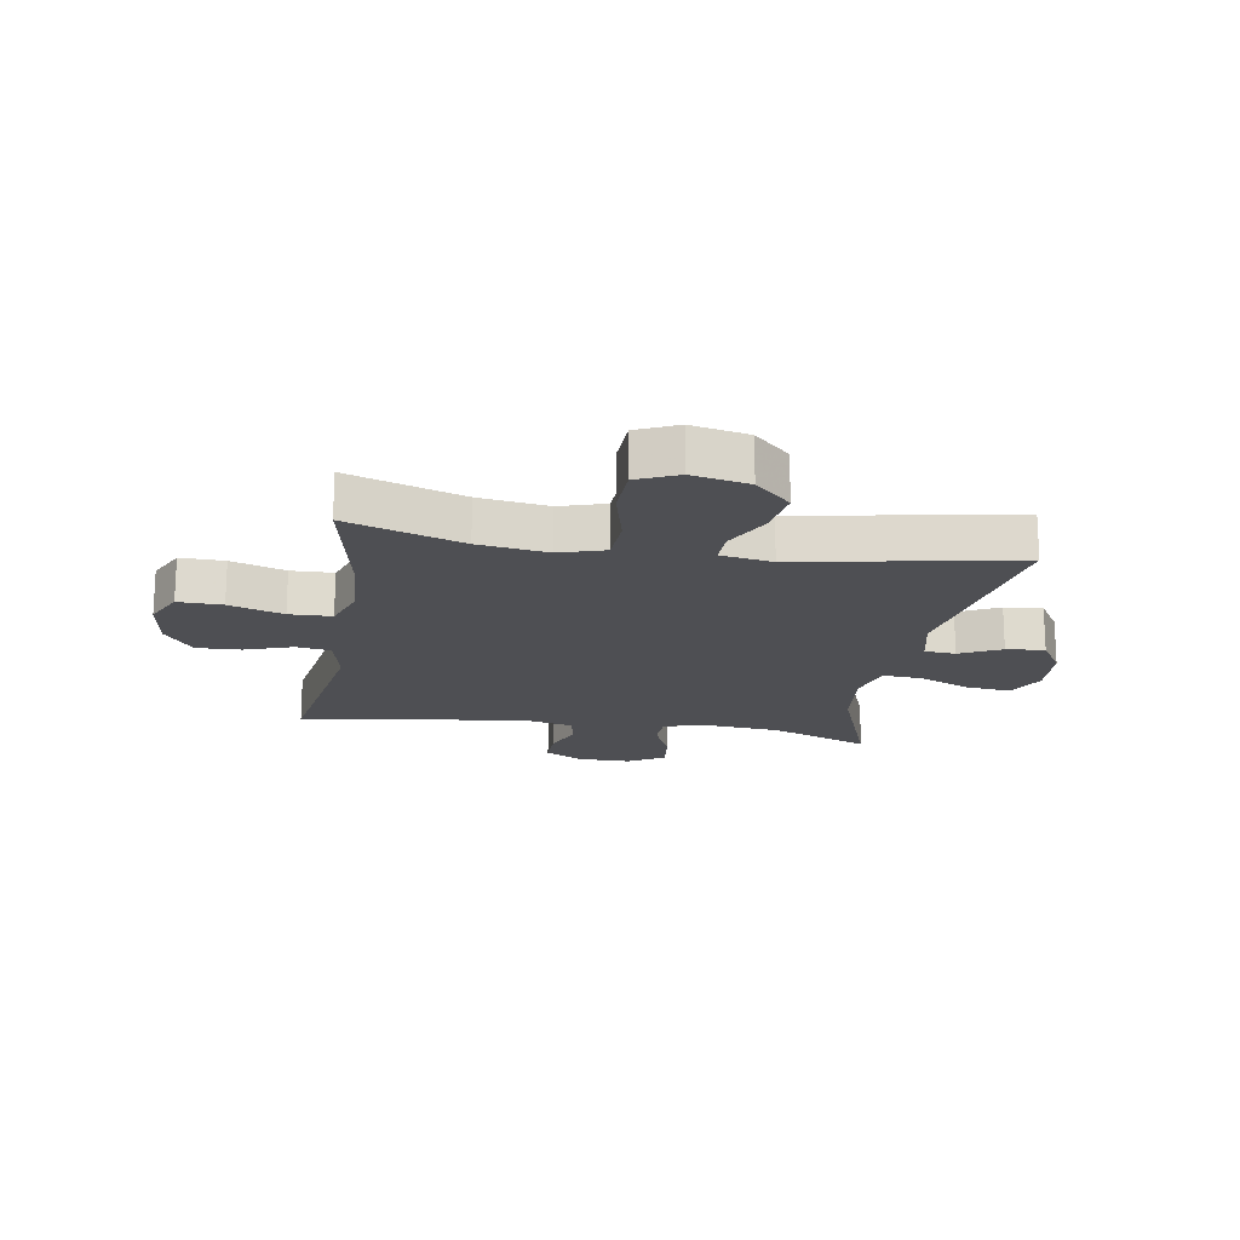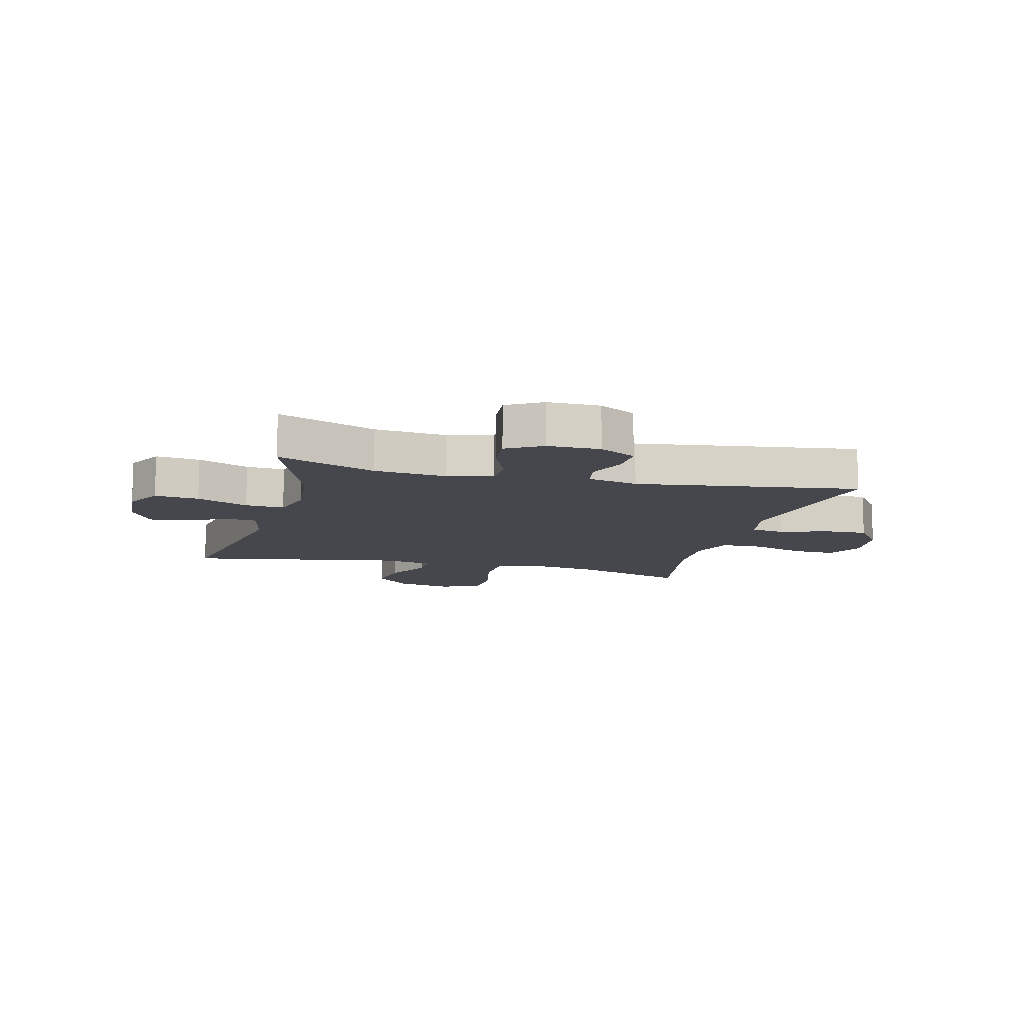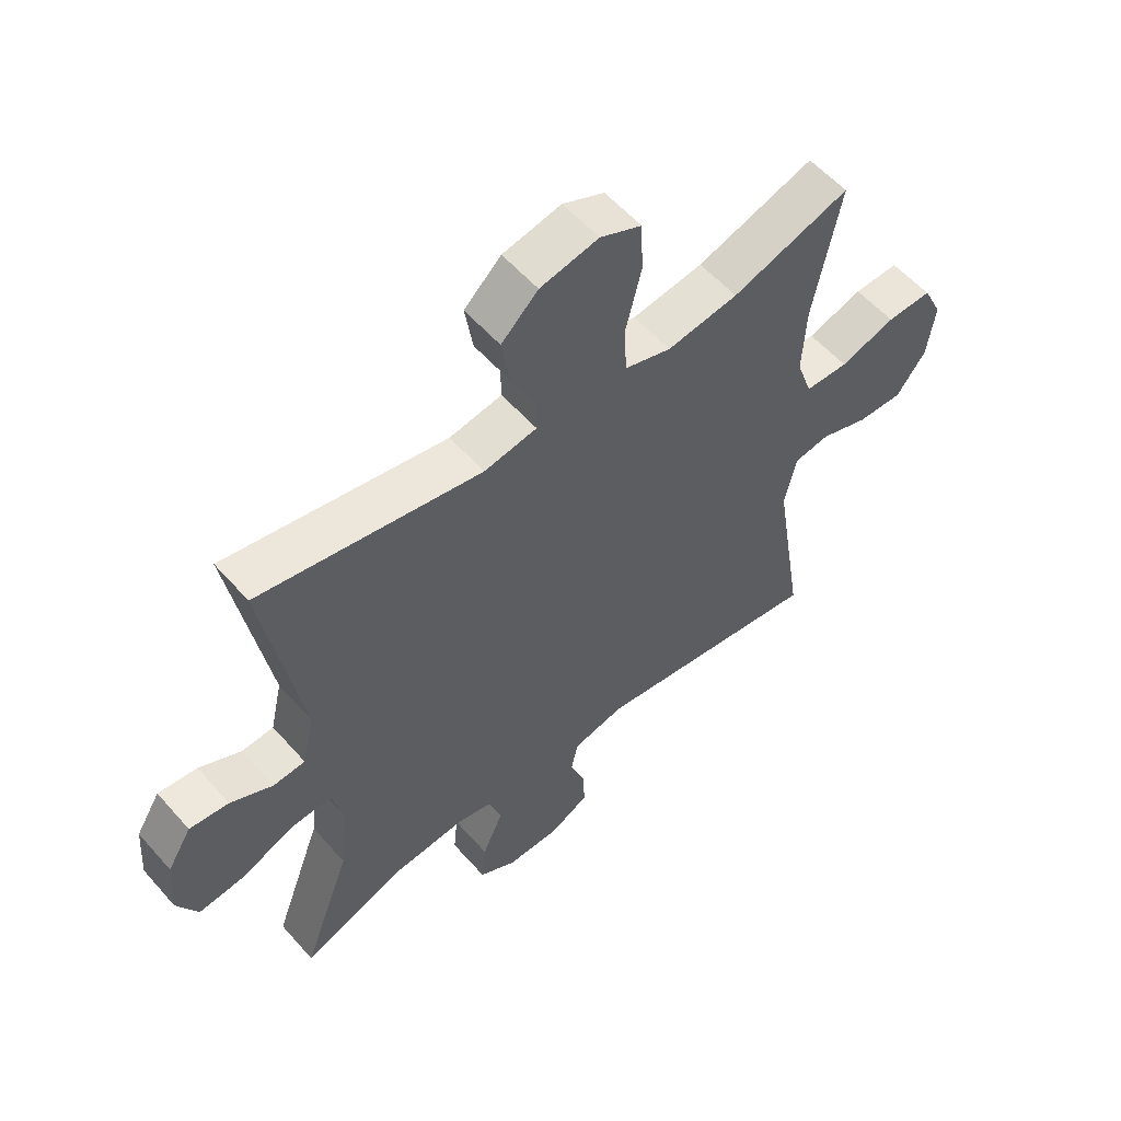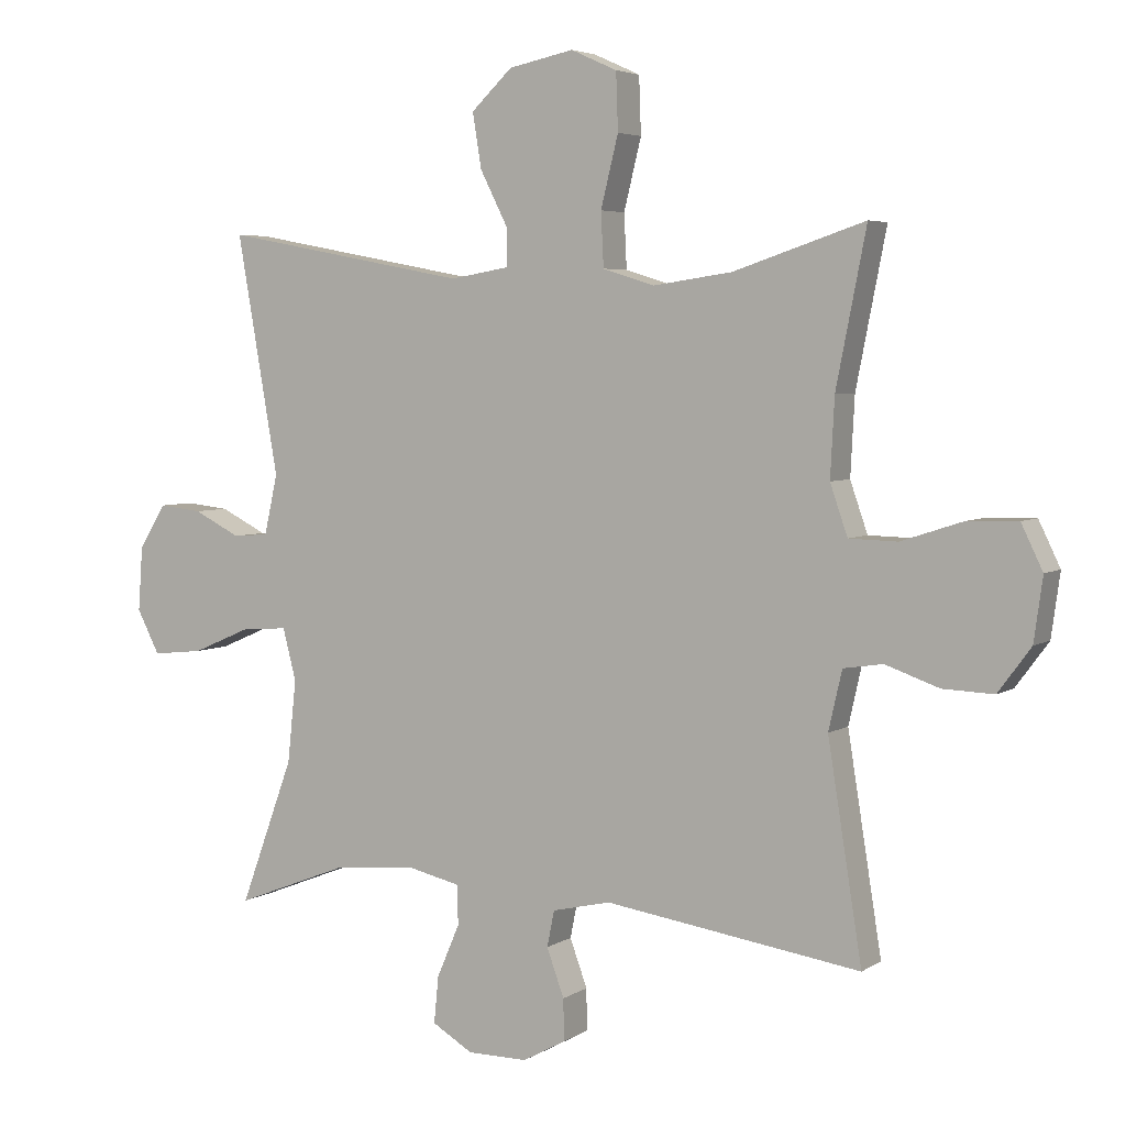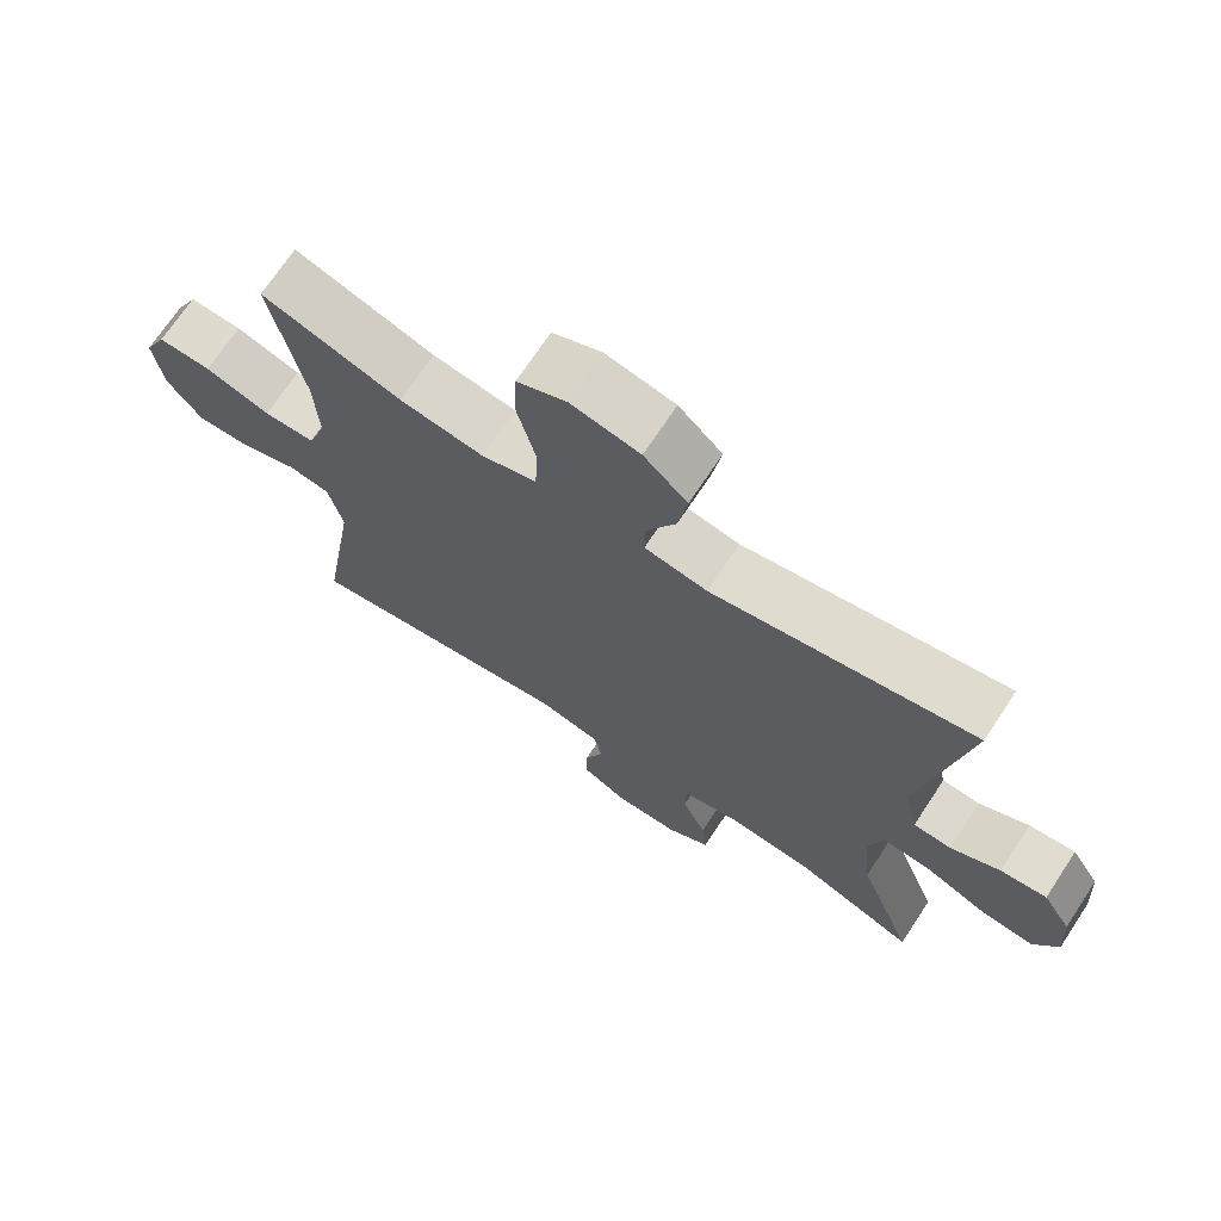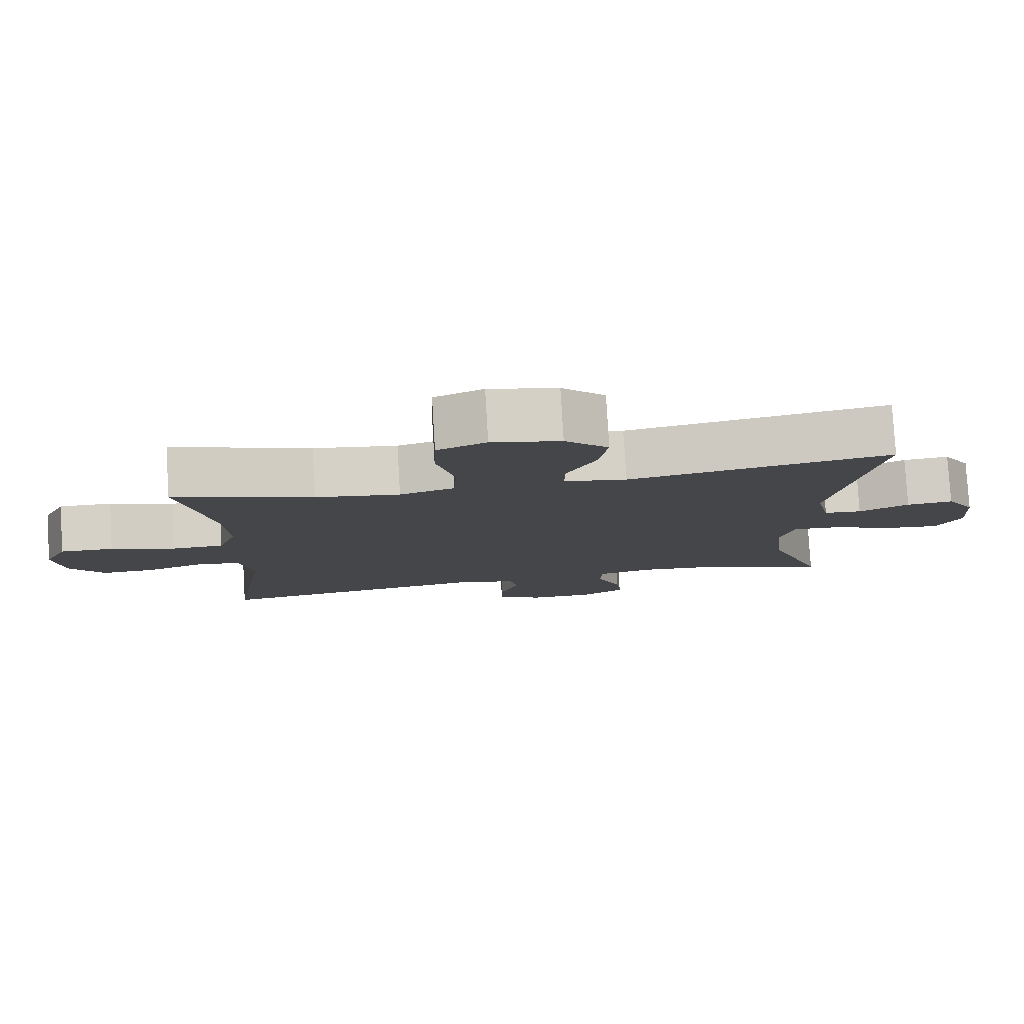
<metadata>
{"format":"obj","ext":"obj","renderer":"f3d","projection":"perspective","resolution":1024,"background":"white","views":[{"elev":-18.2,"azim":-9.4,"up":"+Y"},{"elev":-10.9,"azim":165.2,"up":"+Y"},{"elev":56.5,"azim":139.3,"up":"+Z"},{"elev":4.5,"azim":-151.6,"up":"+Z"},{"elev":70.7,"azim":33.5,"up":"+Z"},{"elev":79.9,"azim":-3.4,"up":"+Z"}]}
</metadata>
<code>
v 0.5 0.07 -0.5
v 0.33 0.07 -0.434
v 0.207 0.07 -0.423
v 0.129 0.07 -0.441
v 0.127 0.07 -0.5
v 0.161 0.07 -0.579
v 0.168 0.07 -0.649
v 0.107 0.07 -0.685
v 0.017 0.07 -0.685
v -0.047 0.07 -0.65
v -0.046 0.07 -0.588
v -0.02 0.07 -0.517
v -0.031 0.07 -0.463
v -0.118 0.07 -0.443
v -0.5 0.07 -0.5
v -0.449 0.07 -0.181
v -0.469 0.07 -0.093
v -0.528 0.07 -0.084
v -0.608 0.07 -0.112
v -0.684 0.07 -0.115
v -0.733 0.07 -0.049
v -0.746 0.07 0.045
v -0.714 0.07 0.111
v -0.639 0.07 0.109
v -0.547 0.07 0.079
v -0.475 0.07 0.081
v -0.449 0.07 0.156
v -0.455 0.07 0.272
v -0.5 0.07 0.5
v -0.304 0.07 0.435
v -0.186 0.07 0.418
v -0.109 0.07 0.442
v -0.105 0.07 0.522
v -0.131 0.07 0.627
v -0.128 0.07 0.712
v -0.059 0.07 0.743
v 0.038 0.07 0.723
v 0.099 0.07 0.665
v 0.086 0.07 0.584
v 0.045 0.07 0.503
v 0.044 0.07 0.446
v 0.132 0.07 0.431
v 0.5 0.07 0.5
v 0.438 0.07 0.145
v 0.458 0.07 0.056
v 0.511 0.07 0.052
v 0.581 0.07 0.087
v 0.646 0.07 0.094
v 0.686 0.07 0.029
v 0.693 0.07 -0.068
v 0.659 0.07 -0.133
v 0.583 0.07 -0.125
v 0.494 0.07 -0.087
v 0.427 0.07 -0.083
v 0.407 0.07 -0.16
v 0.42 0.07 -0.283
v 0.5 0 -0.5
v 0.33 0 -0.434
v 0.207 0 -0.423
v 0.129 0 -0.441
v 0.127 0 -0.5
v 0.161 0 -0.579
v 0.168 0 -0.649
v 0.107 0 -0.685
v 0.017 0 -0.685
v -0.047 0 -0.65
v -0.046 0 -0.588
v -0.02 0 -0.517
v -0.031 0 -0.463
v -0.118 0 -0.443
v -0.5 0 -0.5
v -0.449 0 -0.181
v -0.469 0 -0.093
v -0.528 0 -0.084
v -0.608 0 -0.112
v -0.684 0 -0.115
v -0.733 0 -0.049
v -0.746 0 0.045
v -0.714 0 0.111
v -0.639 0 0.109
v -0.547 0 0.079
v -0.475 0 0.081
v -0.449 0 0.156
v -0.455 0 0.272
v -0.5 0 0.5
v -0.304 0 0.435
v -0.186 0 0.418
v -0.109 0 0.442
v -0.105 0 0.522
v -0.131 0 0.627
v -0.128 0 0.712
v -0.059 0 0.743
v 0.038 0 0.723
v 0.099 0 0.665
v 0.086 0 0.584
v 0.045 0 0.503
v 0.044 0 0.446
v 0.132 0 0.431
v 0.5 0 0.5
v 0.438 0 0.145
v 0.458 0 0.056
v 0.511 0 0.052
v 0.581 0 0.087
v 0.646 0 0.094
v 0.686 0 0.029
v 0.693 0 -0.068
v 0.659 0 -0.133
v 0.583 0 -0.125
v 0.494 0 -0.087
v 0.427 0 -0.083
v 0.407 0 -0.16
v 0.42 0 -0.283
f 51 52 53
f 50 51 53
f 49 50 53
f 48 49 53
f 47 48 53
f 46 47 53
f 45 46 53 54
f 44 45 54 55
f 42 43 44
f 41 42 44 55
f 38 39 40
f 37 38 40
f 36 37 40
f 35 36 40
f 34 35 40
f 33 34 40
f 32 33 40 41
f 41 55 56
f 32 41 56
f 31 32 56
f 28 29 30
f 56 1 2
f 31 56 2
f 30 31 2
f 28 30 2
f 27 28 2
f 23 24 25
f 22 23 25
f 21 22 25
f 20 21 25
f 19 20 25
f 18 19 25
f 17 18 25 26
f 14 15 16
f 17 26 27
f 16 17 27
f 14 16 27
f 13 14 27
f 10 11 12
f 9 10 12
f 8 9 12
f 7 8 12
f 6 7 12
f 5 6 12
f 4 5 12 13
f 27 2 3
f 3 4 13 27
f 109 108 107
f 109 107 106
f 109 106 105
f 109 105 104
f 109 104 103
f 109 103 102
f 110 109 102 101
f 111 110 101 100
f 100 99 98
f 111 100 98 97
f 96 95 94
f 96 94 93
f 96 93 92
f 96 92 91
f 96 91 90
f 96 90 89
f 97 96 89 88
f 112 111 97
f 112 97 88
f 112 88 87
f 86 85 84
f 58 57 112
f 58 112 87
f 58 87 86
f 58 86 84
f 58 84 83
f 81 80 79
f 81 79 78
f 81 78 77
f 81 77 76
f 81 76 75
f 81 75 74
f 82 81 74 73
f 72 71 70
f 83 82 73
f 83 73 72
f 83 72 70
f 83 70 69
f 68 67 66
f 68 66 65
f 68 65 64
f 68 64 63
f 68 63 62
f 68 62 61
f 69 68 61 60
f 59 58 83
f 83 69 60 59
f 1 57 58 2
f 2 58 59 3
f 3 59 60 4
f 4 60 61 5
f 5 61 62 6
f 6 62 63 7
f 7 63 64 8
f 8 64 65 9
f 9 65 66 10
f 10 66 67 11
f 11 67 68 12
f 12 68 69 13
f 13 69 70 14
f 14 70 71 15
f 15 71 72 16
f 16 72 73 17
f 17 73 74 18
f 18 74 75 19
f 19 75 76 20
f 20 76 77 21
f 21 77 78 22
f 22 78 79 23
f 23 79 80 24
f 24 80 81 25
f 25 81 82 26
f 26 82 83 27
f 27 83 84 28
f 28 84 85 29
f 29 85 86 30
f 30 86 87 31
f 31 87 88 32
f 32 88 89 33
f 33 89 90 34
f 34 90 91 35
f 35 91 92 36
f 36 92 93 37
f 37 93 94 38
f 38 94 95 39
f 39 95 96 40
f 40 96 97 41
f 41 97 98 42
f 42 98 99 43
f 43 99 100 44
f 44 100 101 45
f 45 101 102 46
f 46 102 103 47
f 47 103 104 48
f 48 104 105 49
f 49 105 106 50
f 50 106 107 51
f 51 107 108 52
f 52 108 109 53
f 53 109 110 54
f 54 110 111 55
f 55 111 112 56
f 56 112 57 1

</code>
